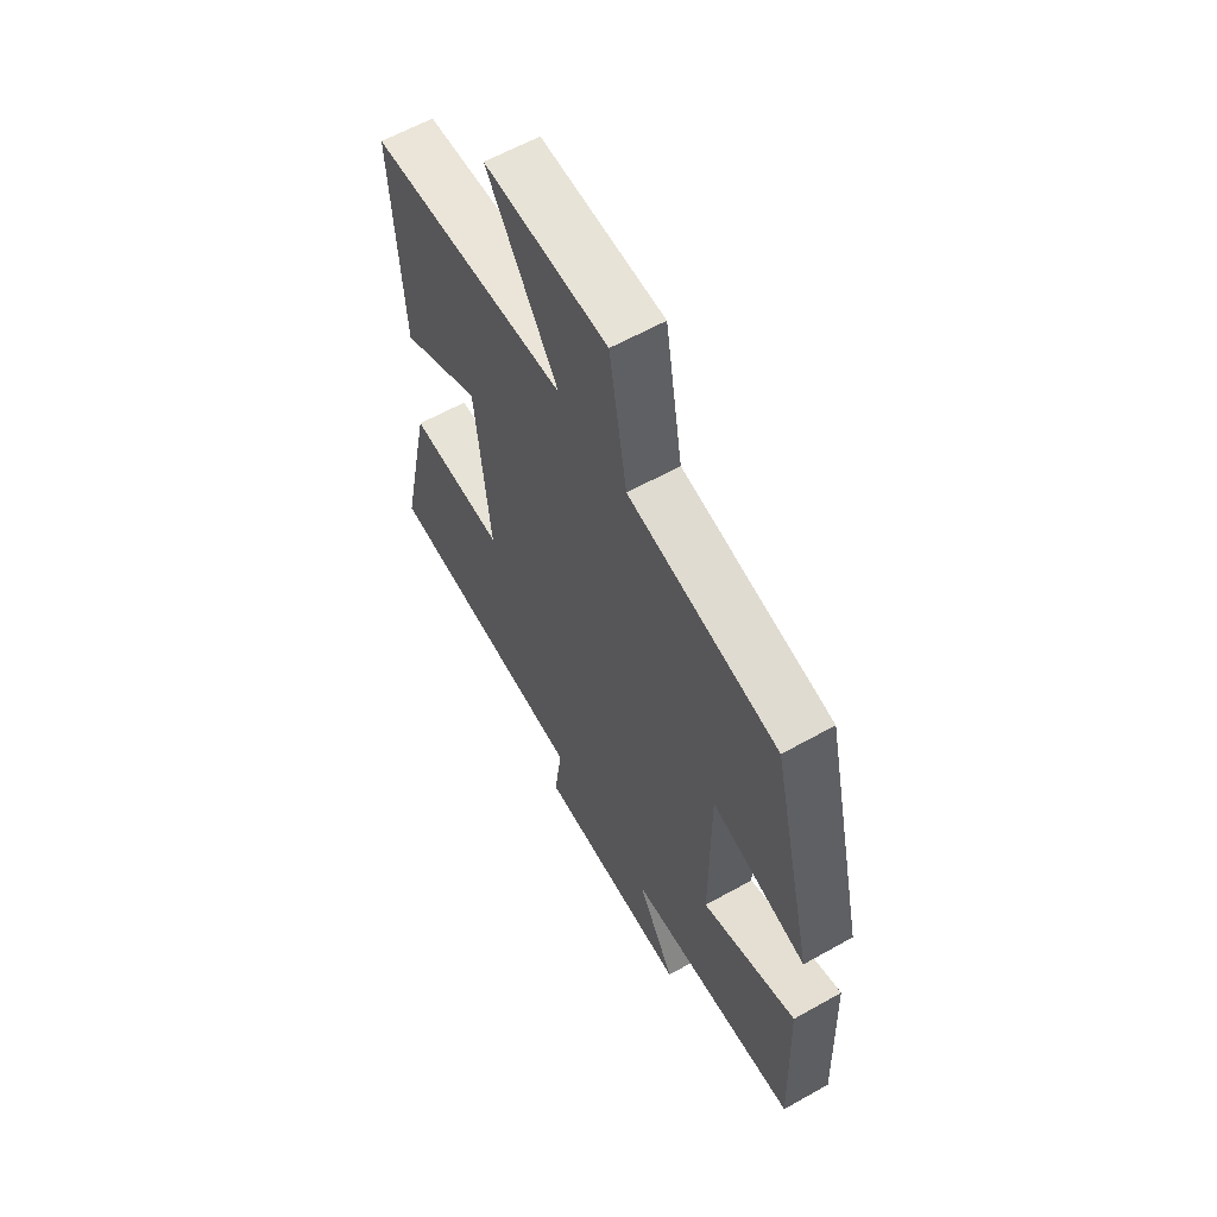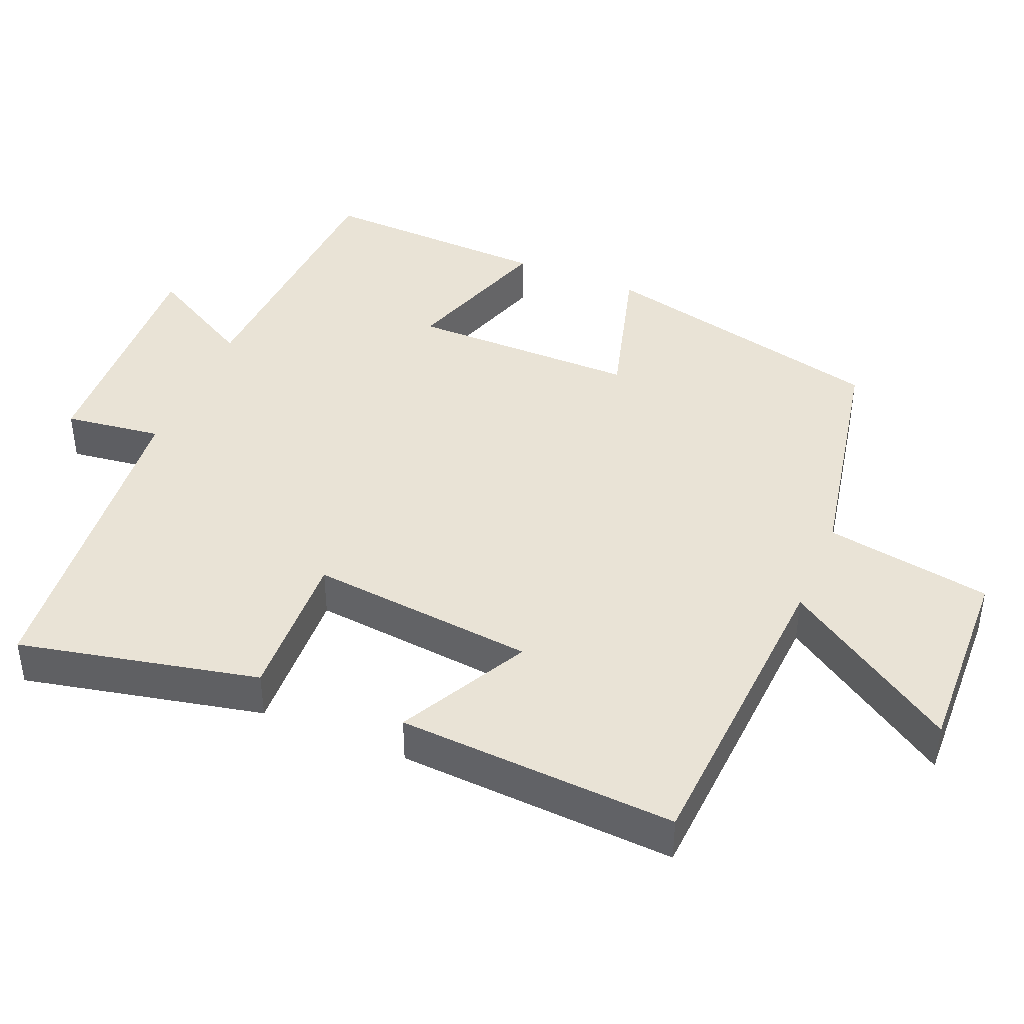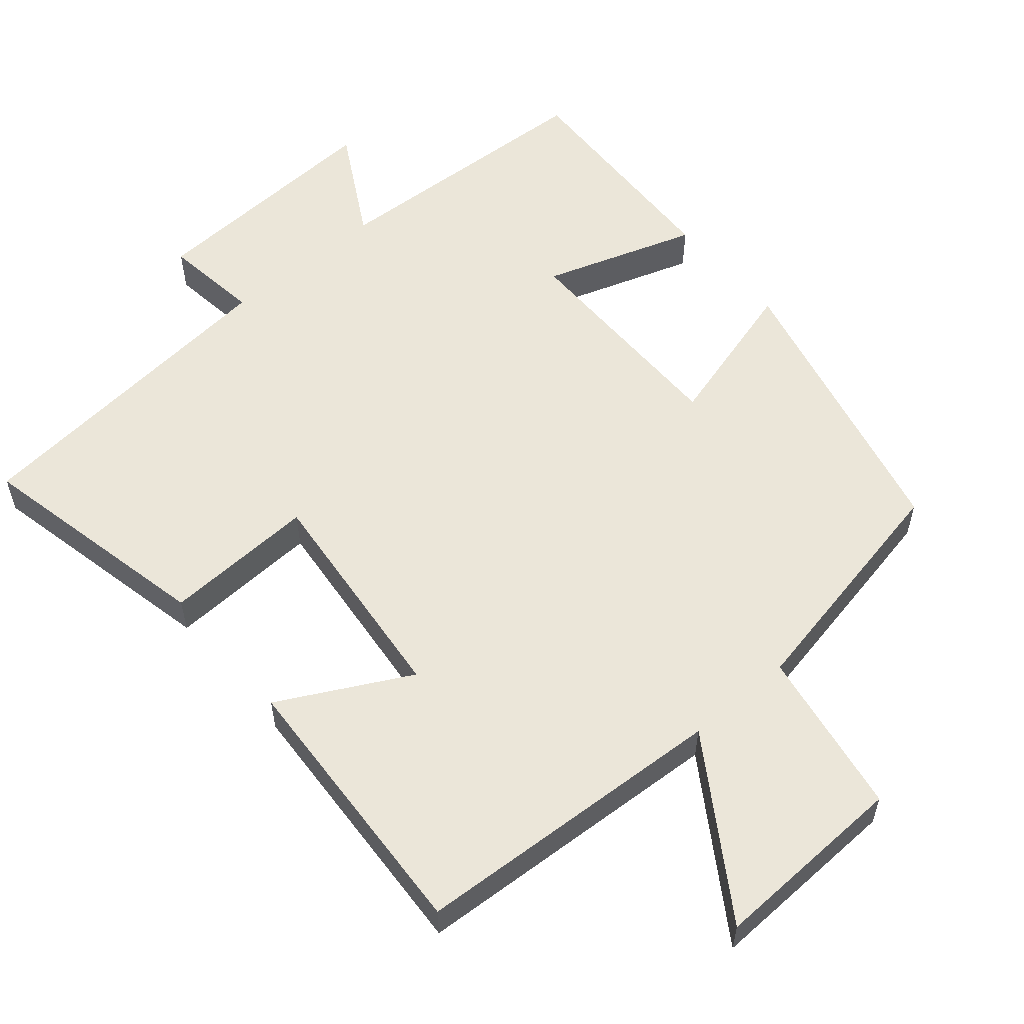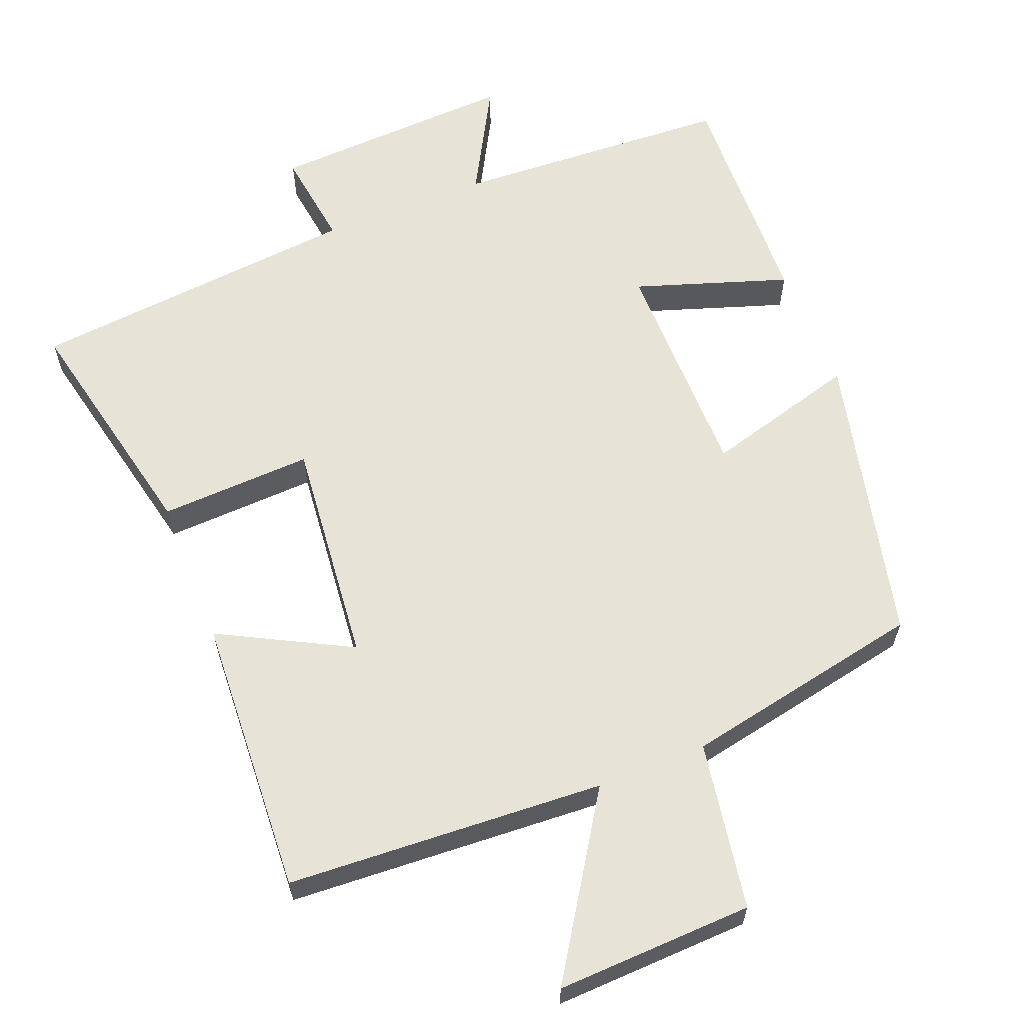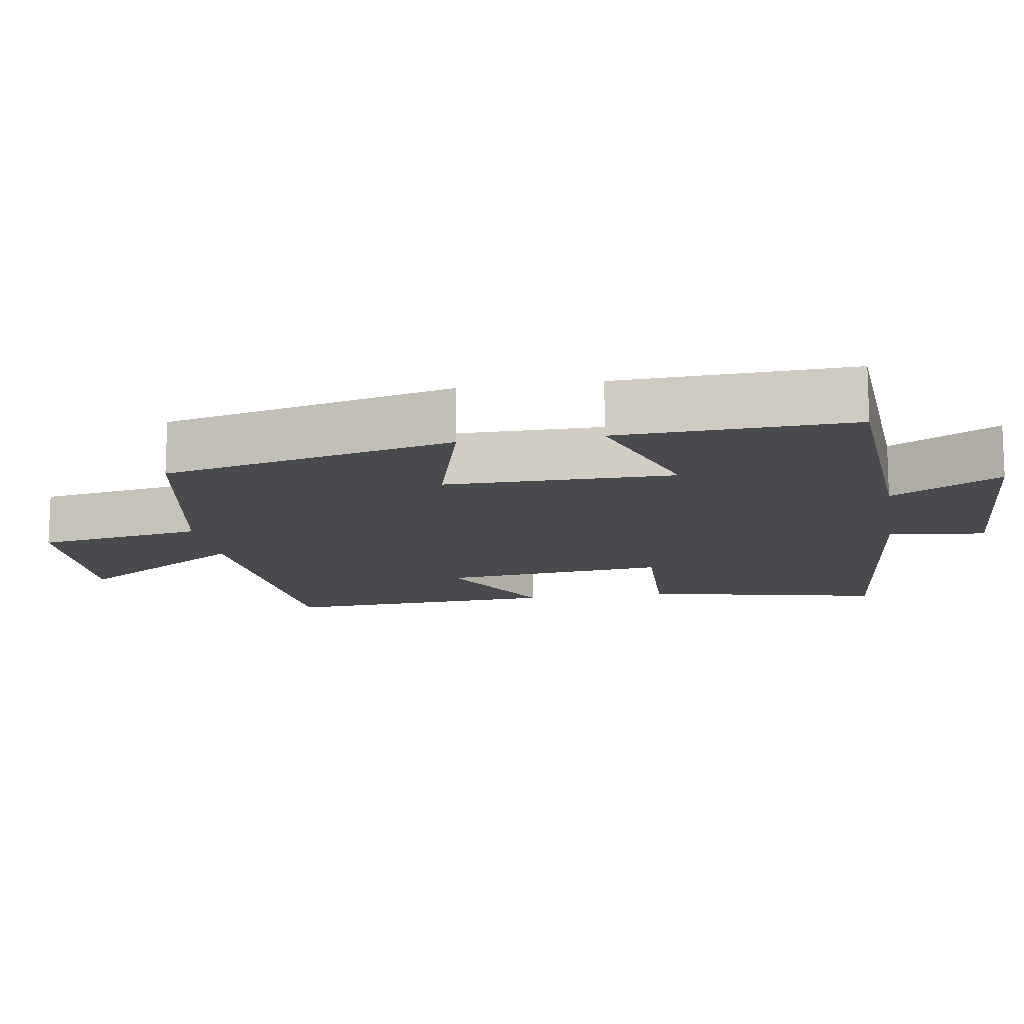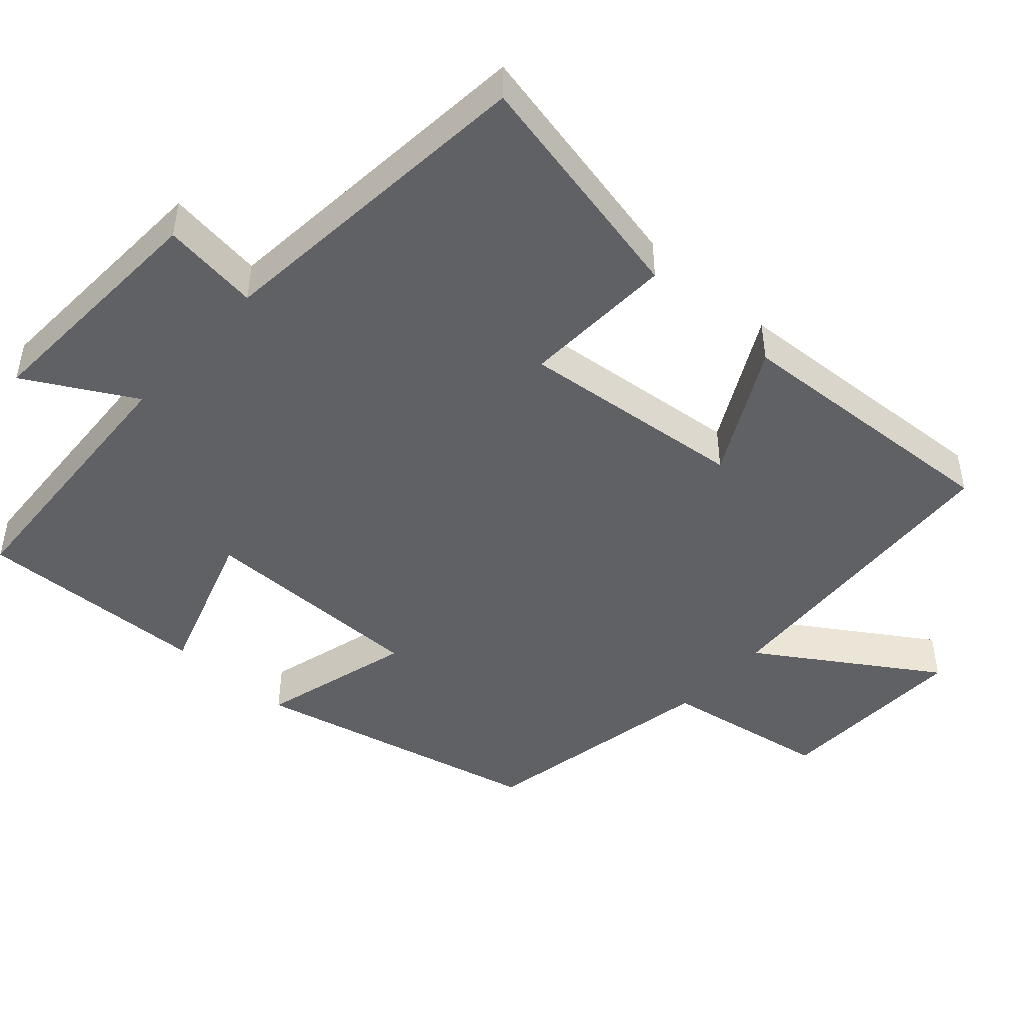
<metadata>
{"format":"obj","ext":"obj","renderer":"f3d","projection":"perspective","resolution":1024,"background":"white","views":[{"elev":61.0,"azim":60.2,"up":"+Z"},{"elev":42.2,"azim":-67.3,"up":"+Y"},{"elev":56.7,"azim":-40.4,"up":"+Y"},{"elev":61.8,"azim":-21.8,"up":"+Y"},{"elev":-13.3,"azim":99.3,"up":"+Y"},{"elev":-46.6,"azim":-131.9,"up":"+Y"}]}
</metadata>
<code>
v -0.522 0.07 0.474
v -0.083 0.07 0.5
v -0.24 0.07 0.742
v 0.032 0.07 0.732
v 0.071 0.07 0.5
v 0.405 0.07 0.434
v 0.5 0.07 0.029
v 0.288 0.07 0.088
v 0.288 0.07 -0.228
v 0.5 0.07 -0.157
v 0.512 0.07 -0.479
v 0.127 0.07 -0.5
v 0.211 0.07 -0.651
v -0.129 0.07 -0.635
v -0.111 0.07 -0.5
v -0.572 0.07 -0.456
v -0.5 0.07 -0.123
v -0.288 0.07 -0.132
v -0.32 0.07 0.182
v -0.5 0.07 0.087
v -0.522 0 0.474
v -0.083 0 0.5
v -0.24 0 0.742
v 0.032 0 0.732
v 0.071 0 0.5
v 0.405 0 0.434
v 0.5 0 0.029
v 0.288 0 0.088
v 0.288 0 -0.228
v 0.5 0 -0.157
v 0.512 0 -0.479
v 0.127 0 -0.5
v 0.211 0 -0.651
v -0.129 0 -0.635
v -0.111 0 -0.5
v -0.572 0 -0.456
v -0.5 0 -0.123
v -0.288 0 -0.132
v -0.32 0 0.182
v -0.5 0 0.087
f 19 20 1 2
f 18 19 2
f 15 16 17 18
f 15 18 2
f 12 13 14 15
f 12 15 2
f 9 10 11 12
f 8 9 12 2
f 5 6 7 8
f 5 8 2 3
f 3 4 5
f 22 21 40 39
f 22 39 38
f 38 37 36 35
f 22 38 35
f 35 34 33 32
f 22 35 32
f 32 31 30 29
f 22 32 29 28
f 28 27 26 25
f 23 22 28 25
f 25 24 23
f 1 21 22 2
f 2 22 23 3
f 3 23 24 4
f 4 24 25 5
f 5 25 26 6
f 6 26 27 7
f 7 27 28 8
f 8 28 29 9
f 9 29 30 10
f 10 30 31 11
f 11 31 32 12
f 12 32 33 13
f 13 33 34 14
f 14 34 35 15
f 15 35 36 16
f 16 36 37 17
f 17 37 38 18
f 18 38 39 19
f 19 39 40 20
f 20 40 21 1

</code>
